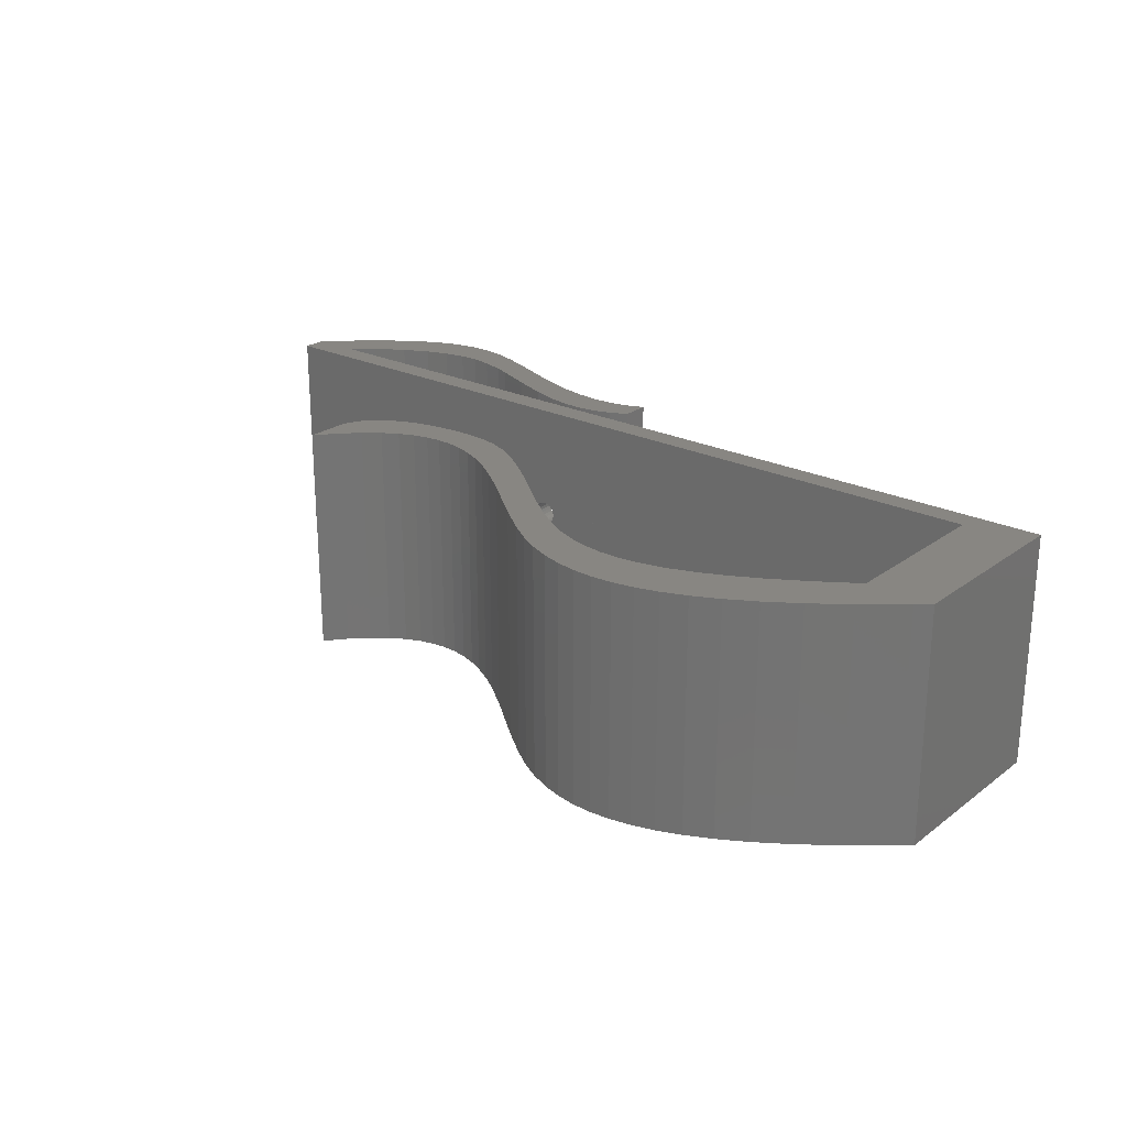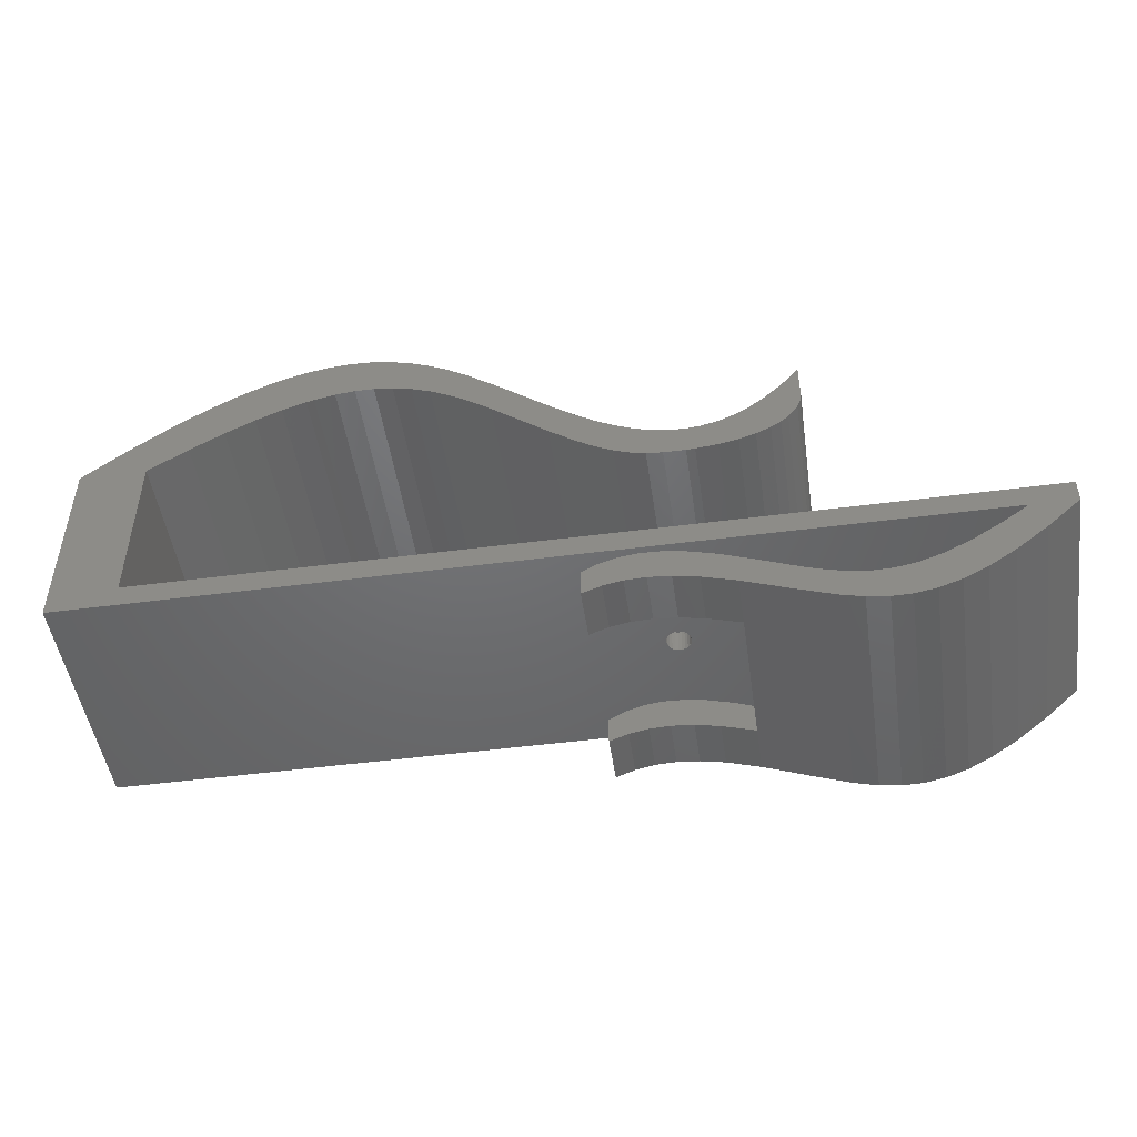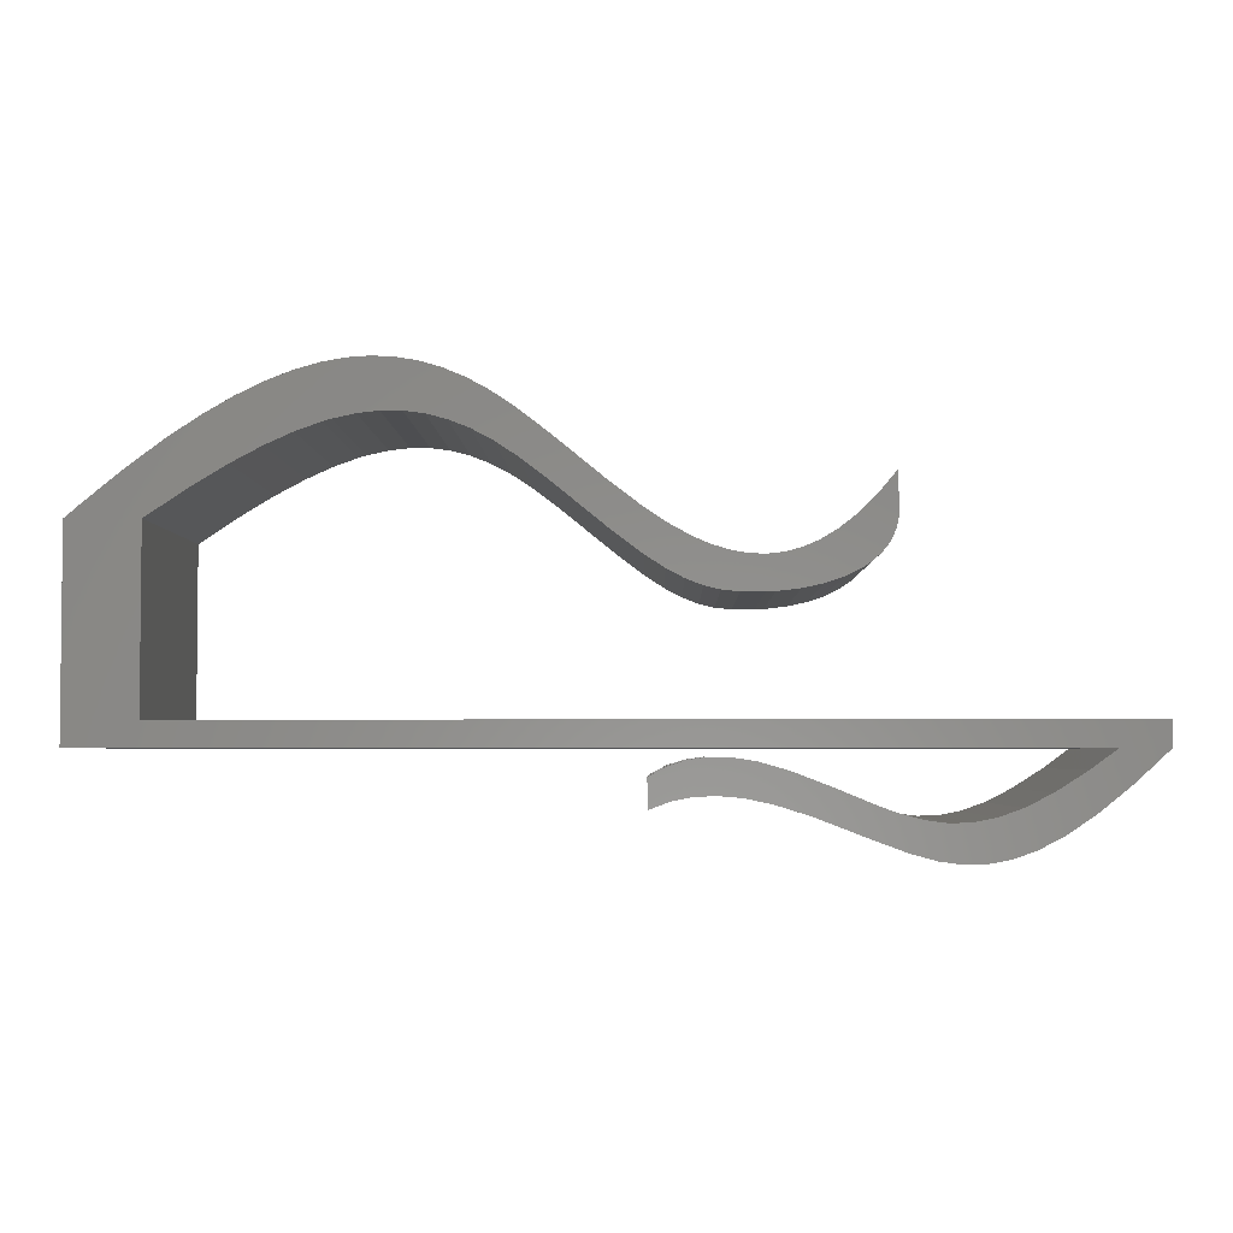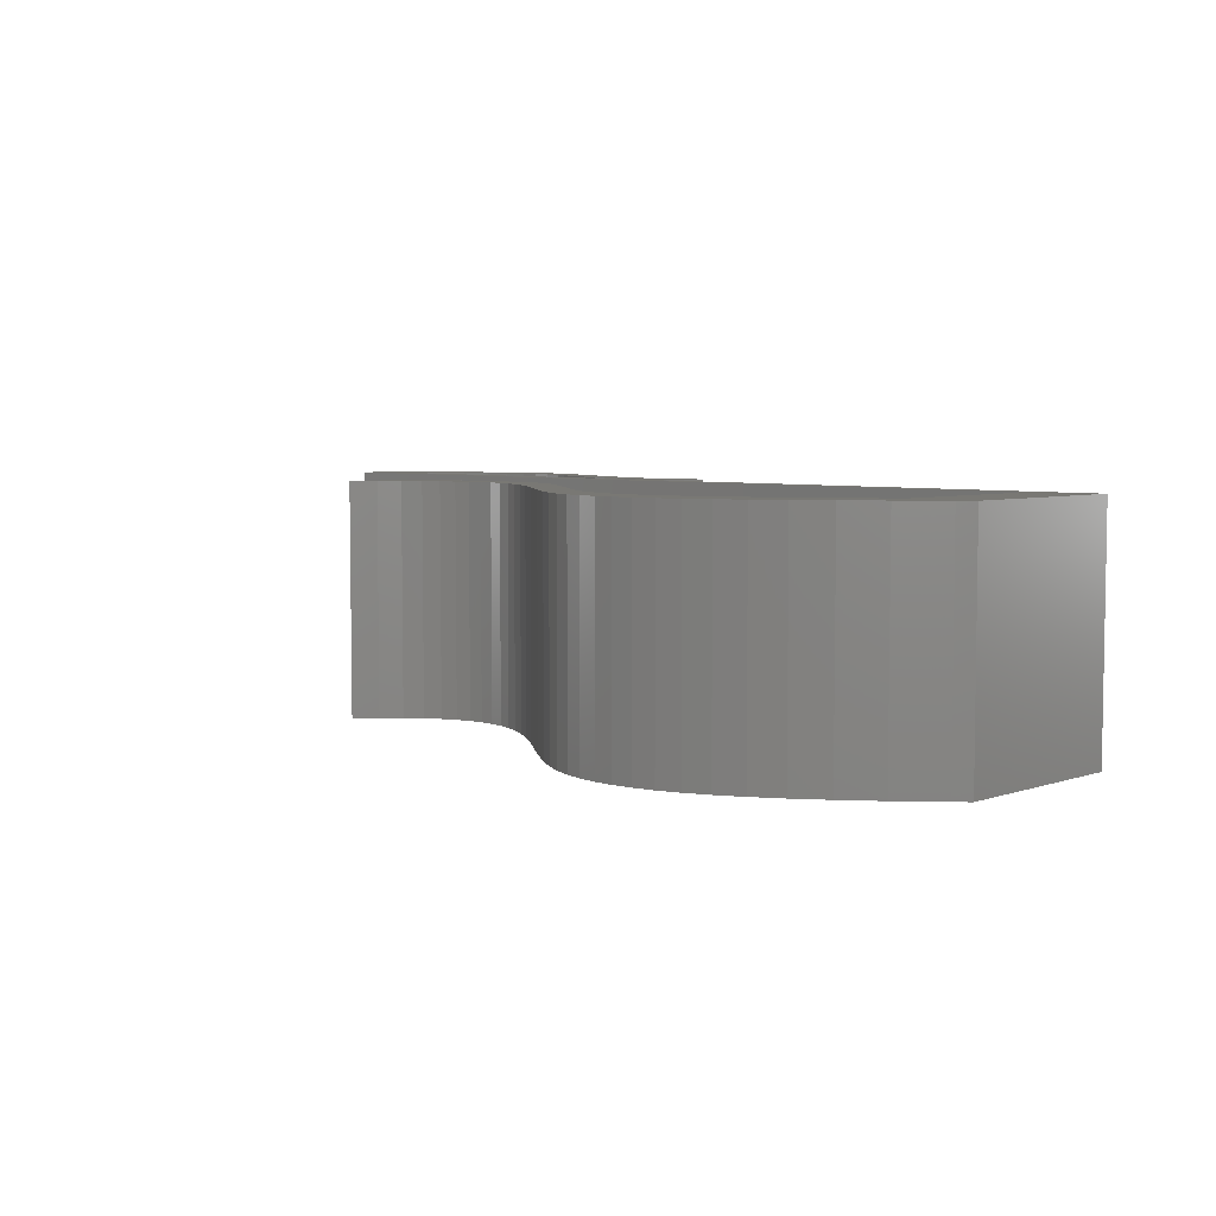
<metadata>
{"format":"stl","ext":"stl","renderer":"f3d","projection":"perspective","resolution":1024,"background":"white","views":[{"elev":23.7,"azim":-140.7,"up":"+Z"},{"elev":-48.5,"azim":8.3,"up":"+Y"},{"elev":-3.5,"azim":1.1,"up":"+Y"},{"elev":5.3,"azim":-136.7,"up":"+Z"}]}
</metadata>
<code>
# stl→obj: 298 verts, 596 faces
v 29.8 9.74 1.736e-15
v 29.67 9.415 10
v 29.67 9.415 1.736e-15
v 29.8 9.74 10
v 25.49 7.452 10
v 25.13 7.433 3.471e-15
v 25.49 7.452 3.471e-15
v 25.13 7.433 10
v 28.42 10.24 10
v 29.14 10.95 1.694e-18
v 28.42 10.24 1.694e-18
v 29.14 10.95 10
v 25.33 -0.09755 10
v 24.3 0.1135 7.891
v 25.33 -0.09755 7.891
v 24.3 0.1135 10
v 7.161 12.71 10
v 5.923 12.05 1.736e-15
v 7.161 12.71 1.736e-15
v 5.923 12.05 10
v 29.5 9.116 1.736e-15
v 29.26 8.828 10
v 29.26 8.828 3.471e-15
v 29.5 9.116 10
v 37.58 1.9 10
v 37.58 1.9 0
v 36.51 1.117 0
v 21.66 9.898 10
v 22.46 9.457 1.694e-18
v 21.66 9.898 1.694e-18
v 22.46 9.457 10
v 24.81 1.416 2.115e-15
v 25.96 1.09 2.091
v 25.96 1.09 0
v 24.81 1.416 2.091
v 23.09 1.575 0
v 23.91 1.559 2.091
v 23.91 1.559 -1.41e-15
v 23.09 1.575 2.091
v 22.5 0.1503 2.091
v 21.7 -0.01588 0
v 22.5 0.1503 0
v 21.7 -0.01588 2.091
v 32.34 -0.7419 0
v 33.24 -0.5677 10
v 33.24 -0.5677 -1.41e-15
v 32.34 -0.7419 10
v 30.67 -0.6486 2.115e-15
v 31.52 -0.7617 10
v 31.52 -0.7617 0
v 30.67 -0.6486 10
v 24.3 0.1135 2.091
v 23.36 0.1941 0
v 24.3 0.1135 0
v 23.36 0.1941 2.091
v 27.5 0.4973 10
v 29.09 -0.16 0
v 27.5 0.4973 0
v 29.09 -0.16 10
v 29.71 -0.3843 10
v 29.71 -0.3843 0
v 26.42 9.021 10
v 27.06 9.296 1.694e-18
v 26.42 9.021 -3.468e-15
v 27.06 9.296 10
v 22.92 7.659 10
v 22.25 7.919 1.736e-15
v 22.92 7.659 1.736e-15
v 22.25 7.919 10
v 29.87 11.83 10
v 29.87 11.83 1.694e-18
v 3.632 12.97 10
v 4.931 13.83 1.694e-18
v 3.632 12.97 1.694e-18
v 4.931 13.83 10
v 21.61 1.24 10
v 22.18 1.421 7.891
v 21.61 1.24 7.891
v 22.33 1.47 10
v 13.77 13.64 1.736e-15
v 12.96 13.85 10
v 12.96 13.85 1.694e-18
v 13.77 13.64 10
v 33.77 -2.041 10
v 32.86 -2.21 0
v 33.77 -2.041 0
v 32.86 -2.21 10
v 22.33 1.47 2.091
v 22.33 1.47 0
v 24.81 1.416 10
v 25.72 1.159 7.891
v 24.81 1.416 7.891
v 25.96 1.09 10
v 4.495 11.19 3.471e-15
v 4.495 11.19 10
v 11.34 13.96 1.736e-15
v 10.49 13.86 10
v 10.49 13.86 1.694e-18
v 11.34 13.96 10
v 25.77 8.855 1.694e-18
v 25.77 8.855 10
v 24.22 7.441 10
v 24.22 7.441 1.736e-15
v 28.71 -1.3 10
v 26.72 -0.5284 0
v 28.71 -1.3 0
v 26.72 -0.5284 2.091
v 26.72 -0.5284 7.891
v 26.72 -0.5284 10
v 23.9 1.9 4.537
v 23.78 2.9 4.601
v 23.78 1.9 4.601
v 23.9 2.9 4.537
v 20.91 0.8691 2.091
v 21.61 1.24 0
v 20.91 0.8691 0
v 21.61 1.24 2.091
v 24.02 1.9 4.504
v 24.02 2.9 4.504
v 24.27 2.9 5.463
v 24.15 1.9 5.496
v 24.15 2.9 5.496
v 24.27 1.9 5.463
v 2.836 10.09 1.736e-15
v 2.19 11.9 1.736e-15
v 6.115 14.52 -1.733e-15
v 7.206 15.05 -1.733e-15
v 8.257 13.21 1.694e-18
v 8.222 15.44 1.694e-18
v 9.179 15.72 1.694e-18
v 9.269 13.57 3.471e-15
v 10.09 15.88 1.694e-18
v 9.596 13.66 1.736e-15
v 10.97 15.94 1.694e-18
v 11.84 15.91 1.694e-18
v 12.16 13.95 1.736e-15
v 12.69 15.77 1.694e-18
v 13.56 15.52 1.694e-18
v 14.44 15.15 1.694e-18
v 14.6 13.31 1.694e-18
v 15.27 14.7 -1.733e-15
v 15.45 12.86 1.736e-15
v 16.16 14.12 1.694e-18
v 16.32 12.29 1.736e-15
v 17.48 13.11 1.694e-18
v 17.23 11.6 1.736e-15
v 19.64 9.647 3.471e-15
v 19.56 11.4 1.736e-15
v 20.79 10.48 1.694e-18
v 20.78 8.79 1.736e-15
v 21.56 8.282 1.736e-15
v 23.14 9.159 1.694e-18
v 23.54 7.514 1.736e-15
v 23.83 8.939 1.694e-18
v 24.49 8.817 1.694e-18
v 25.14 8.789 -1.733e-15
v 26.41 7.558 1.736e-15
v 27.23 7.735 3.471e-15
v 27.73 9.695 1.736e-15
v 27.92 7.967 1.736e-15
v 28.53 8.263 3.471e-15
v 28.95 8.545 3.471e-15
v 29.87 10.09 1.736e-15
v 0.5703 10.58 1.694e-18
v 0 1.9 1.694e-18
v 0 10.09 1.694e-18
v 2.836 2.9 1.694e-18
v 39.45 2.9 1.694e-18
v 39.45 1.9 0
v 24.54 2.9 5.195
v 24.58 1.9 5.069
v 24.54 1.9 5.195
v 24.58 2.9 5.069
v 0 10.09 10
v 0.5703 10.58 10
v 28.95 8.545 10
v 28.53 8.263 10
v 8.257 13.21 10
v 9.269 13.57 10
v 29.87 10.09 10
v 27.92 7.967 10
v 27.23 7.735 10
v 12.16 13.95 10
v 7.206 15.05 10
v 8.222 15.44 10
v 23.54 7.514 10
v 10.09 15.88 10
v 10.97 15.94 10
v 15.27 14.7 10
v 16.16 14.12 10
v 11.84 15.91 10
v 12.69 15.77 10
v 6.115 14.52 10
v 21.56 8.282 10
v 20.78 8.79 10
v 19.64 9.647 10
v 17.48 13.11 10
v 19.56 11.4 10
v 27.73 9.695 10
v 17.23 11.6 10
v 23.69 2.9 4.693
v 23.69 1.9 4.693
v 2.836 2.9 10
v 23.62 2.9 4.805
v 23.59 2.9 4.931
v 23.59 2.9 5.062
v 23.62 2.9 5.188
v 23.69 2.9 5.301
v 23.78 2.9 5.394
v 23.89 2.9 5.46
v 24.02 2.9 5.495
v 24.28 2.9 4.54
v 39.45 2.9 10
v 24.15 2.9 4.505
v 24.39 2.9 4.606
v 24.48 2.9 4.699
v 24.55 2.9 4.812
v 24.58 2.9 4.938
v 24.48 2.9 5.307
v 24.39 2.9 5.399
v 23.14 9.159 10
v 9.179 15.72 10
v 25.14 8.789 10
v 24.49 8.817 10
v 9.596 13.66 10
v 23.83 8.939 10
v 26.41 7.558 10
v 14.44 15.15 10
v 14.6 13.31 10
v 2.836 10.09 10
v 16.32 12.29 10
v 15.45 12.86 10
v 20.79 10.48 10
v 13.56 15.52 10
v 2.19 11.9 10
v 24.48 1.9 4.699
v 24.55 1.9 4.812
v 24.58 1.9 4.938
v 21.7 -0.01588 7.891
v 20.91 -0.32 10
v 20.91 -0.32 7.891
v 21.7 -0.01588 10
v 23.62 1.9 4.805
v 20.91 0.8691 10
v 20.91 0.8691 7.891
v 20.91 -0.32 0
v 20.91 -0.32 2.091
v 23.09 1.575 10
v 23.74 1.562 7.891
v 23.09 1.575 7.891
v 23.91 1.559 10
v 22.5 0.1503 10
v 23.36 0.1941 10
v 30.18 -1.841 10
v 31.17 -2.105 10
v 32.04 -2.224 10
v 34.2 -0.2255 10
v 34.68 -1.708 10
v 35.26 0.3169 10
v 35.67 -1.187 10
v 36.51 1.117 10
v 36.78 -0.4345 10
v 38.07 0.6146 10
v 0 1.9 10
v 39.45 1.9 10
v 35.26 0.3169 0
v 36.78 -0.4345 0
v 35.67 -1.187 -1.41e-15
v 34.2 -0.2255 0
v 34.68 -1.708 0
v 25.33 -0.09755 2.091
v 25.33 -0.09755 0
v 38.07 0.6146 0
v 22.5 0.1503 7.891
v 23.36 0.1941 7.891
v 26.72 0.7965 7.891
v 25.96 1.09 7.891
v 26.72 0.7965 2.091
v 31.17 -2.105 0
v 32.04 -2.224 -1.41e-15
v 30.18 -1.841 -1.41e-15
v 24.62 1.446 7.891
v 23.91 1.559 7.891
v 22.93 1.553 7.891
v 22.33 1.47 7.891
v 24.15 1.9 4.505
v 24.28 1.9 4.54
v 24.39 1.9 4.606
v 24.48 1.9 5.307
v 24.39 1.9 5.399
v 23.59 1.9 4.931
v 23.59 1.9 5.062
v 23.62 1.9 5.188
v 23.69 1.9 5.301
v 23.78 1.9 5.394
v 23.89 1.9 5.46
v 24.02 1.9 5.495
v 21.46 1.162 7.891
f 1 2 3
f 2 1 4
f 5 6 7
f 6 5 8
f 9 10 11
f 10 9 12
f 13 14 15
f 14 13 16
f 17 18 19
f 18 17 20
f 21 22 23
f 22 21 24
f 25 26 27
f 28 29 30
f 29 28 31
f 32 33 34
f 33 32 35
f 36 37 38
f 37 36 39
f 40 41 42
f 41 40 43
f 44 45 46
f 45 44 47
f 48 49 50
f 49 48 51
f 52 53 54
f 53 52 55
f 56 57 58
f 57 56 59
f 60 48 61
f 48 60 51
f 62 63 64
f 63 62 65
f 66 67 68
f 67 66 69
f 70 10 12
f 10 70 71
f 72 73 74
f 73 72 75
f 49 44 50
f 44 49 47
f 76 77 78
f 77 76 79
f 80 81 82
f 81 80 83
f 84 85 86
f 85 84 87
f 88 36 89
f 36 88 39
f 90 91 92
f 91 90 93
f 20 94 18
f 94 20 95
f 96 97 98
f 97 96 99
f 100 62 64
f 62 100 101
f 6 102 103
f 102 6 8
f 104 105 106
f 105 104 107
f 107 104 108
f 108 104 109
f 110 111 112
f 111 110 113
f 114 115 116
f 115 114 117
f 118 113 110
f 113 118 119
f 120 121 122
f 121 120 123
f 74 124 125
f 124 74 94
f 94 74 73
f 94 73 18
f 18 73 126
f 18 126 19
f 19 126 127
f 19 127 128
f 128 127 129
f 128 129 130
f 128 130 131
f 131 130 132
f 131 132 133
f 133 132 98
f 98 132 134
f 98 134 96
f 96 134 135
f 96 135 136
f 136 135 137
f 136 137 82
f 82 137 138
f 82 138 80
f 80 138 139
f 80 139 140
f 140 139 141
f 140 141 142
f 142 141 143
f 142 143 144
f 144 143 145
f 144 145 146
f 146 145 147
f 147 145 148
f 147 148 149
f 147 149 150
f 150 149 151
f 151 149 30
f 151 30 67
f 67 30 29
f 67 29 68
f 68 29 152
f 68 152 153
f 153 152 154
f 153 154 103
f 103 154 155
f 103 155 6
f 6 155 156
f 6 156 7
f 7 156 100
f 7 100 157
f 157 100 64
f 157 64 158
f 158 64 63
f 158 63 159
f 158 159 160
f 160 159 11
f 160 11 161
f 161 11 10
f 161 10 162
f 162 10 23
f 23 10 71
f 23 71 21
f 21 71 3
f 3 71 1
f 1 71 163
f 164 165 166
f 165 164 167
f 165 167 26
f 167 164 125
f 167 125 124
f 26 167 168
f 26 168 169
f 170 171 172
f 171 170 173
f 174 164 166
f 164 174 175
f 176 161 162
f 161 176 177
f 131 178 128
f 178 131 179
f 71 180 163
f 180 71 70
f 181 158 160
f 158 181 182
f 183 96 136
f 96 183 99
f 3 24 21
f 24 3 2
f 184 129 127
f 129 184 185
f 102 153 103
f 153 102 186
f 187 134 132
f 134 187 188
f 189 143 141
f 143 189 190
f 191 137 135
f 137 191 192
f 193 127 126
f 127 193 184
f 194 150 151
f 150 194 195
f 195 147 150
f 147 195 196
f 197 148 145
f 148 197 198
f 186 68 153
f 68 186 66
f 65 159 63
f 159 65 199
f 147 200 146
f 200 147 196
f 112 201 202
f 201 112 111
f 203 168 167
f 168 203 119
f 119 203 113
f 113 203 111
f 111 203 201
f 201 203 204
f 204 203 205
f 205 203 206
f 206 203 207
f 207 203 208
f 208 203 209
f 209 203 210
f 210 203 211
f 211 203 122
f 168 212 213
f 212 168 214
f 214 168 119
f 213 212 215
f 213 215 216
f 213 216 217
f 213 217 218
f 213 218 173
f 213 173 170
f 213 170 219
f 213 219 220
f 213 220 120
f 213 120 122
f 213 122 203
f 31 152 29
f 152 31 221
f 222 132 130
f 132 222 187
f 178 19 128
f 19 178 17
f 159 9 11
f 9 159 199
f 69 151 67
f 151 69 194
f 163 4 1
f 4 163 180
f 155 223 156
f 223 155 224
f 97 133 98
f 133 97 225
f 226 155 154
f 155 226 224
f 158 227 157
f 227 158 182
f 22 162 23
f 162 22 176
f 139 189 141
f 189 139 228
f 229 80 140
f 80 229 83
f 188 135 134
f 135 188 191
f 221 154 152
f 154 221 226
f 190 145 143
f 145 190 197
f 124 203 167
f 203 124 230
f 225 131 133
f 131 225 179
f 223 100 156
f 100 223 101
f 73 193 126
f 193 73 75
f 161 181 160
f 181 161 177
f 231 142 144
f 142 231 232
f 148 233 149
f 233 148 198
f 142 229 140
f 229 142 232
f 234 139 138
f 139 234 228
f 185 130 129
f 130 185 222
f 227 7 157
f 7 227 5
f 125 72 74
f 72 125 235
f 192 138 137
f 138 192 234
f 200 144 146
f 144 200 231
f 217 236 237
f 236 217 216
f 218 237 238
f 237 218 217
f 239 240 241
f 240 239 242
f 201 243 202
f 243 201 204
f 244 241 240
f 241 244 245
f 43 246 41
f 246 43 247
f 248 249 250
f 249 248 251
f 242 244 240
f 244 242 76
f 76 242 79
f 79 242 252
f 79 252 248
f 248 252 253
f 248 253 251
f 251 253 16
f 251 16 90
f 90 16 13
f 90 13 93
f 93 13 109
f 93 109 56
f 56 109 104
f 56 104 59
f 59 104 254
f 59 254 60
f 60 254 51
f 51 254 255
f 51 255 49
f 49 255 256
f 49 256 47
f 47 256 87
f 47 87 45
f 45 87 84
f 45 84 257
f 257 84 258
f 257 258 259
f 259 258 260
f 259 260 261
f 261 260 262
f 261 262 25
f 25 262 263
f 264 203 174
f 203 264 25
f 174 203 175
f 175 203 235
f 203 25 213
f 213 25 263
f 213 263 265
f 235 230 72
f 230 235 203
f 72 230 95
f 72 95 75
f 75 95 20
f 75 20 193
f 193 20 17
f 193 17 184
f 184 17 178
f 184 178 185
f 185 178 222
f 222 178 179
f 222 179 187
f 187 179 225
f 187 225 97
f 187 97 188
f 188 97 99
f 188 99 191
f 191 99 183
f 191 183 192
f 192 183 81
f 192 81 234
f 234 81 83
f 234 83 228
f 228 83 229
f 228 229 189
f 189 229 232
f 189 232 190
f 190 232 231
f 190 231 197
f 197 231 200
f 197 200 196
f 197 196 198
f 198 196 233
f 233 196 195
f 233 195 194
f 233 194 28
f 28 194 69
f 28 69 31
f 31 69 66
f 31 66 221
f 221 66 186
f 221 186 226
f 226 186 102
f 226 102 224
f 224 102 8
f 224 8 223
f 223 8 5
f 223 5 101
f 101 5 227
f 101 227 62
f 62 227 182
f 62 182 65
f 65 182 199
f 199 182 181
f 199 181 9
f 9 181 177
f 9 177 12
f 12 177 176
f 12 176 22
f 12 22 70
f 70 22 24
f 70 24 2
f 70 2 4
f 70 4 180
f 259 27 266
f 27 259 261
f 55 42 53
f 42 55 40
f 94 230 124
f 230 94 95
f 175 125 164
f 125 175 235
f 267 260 268
f 260 267 262
f 257 266 269
f 266 257 259
f 59 61 57
f 61 59 60
f 233 30 149
f 30 233 28
f 260 270 268
f 270 260 258
f 271 54 272
f 54 271 52
f 107 272 105
f 272 107 271
f 81 136 82
f 136 81 183
f 265 273 169
f 273 265 263
f 252 239 274
f 239 252 242
f 16 275 14
f 275 16 253
f 45 269 46
f 269 45 257
f 168 265 169
f 265 168 213
f 93 276 277
f 33 58 34
f 58 33 278
f 58 278 56
f 56 278 276
f 56 276 93
f 263 267 273
f 267 263 262
f 256 279 280
f 279 256 255
f 114 246 247
f 246 114 116
f 279 254 281
f 254 279 255
f 85 256 280
f 256 85 87
f 251 282 283
f 282 251 90
f 25 27 261
f 37 32 38
f 32 37 35
f 79 284 285
f 284 79 248
f 117 89 115
f 89 117 88
f 254 106 281
f 106 254 104
f 116 41 246
f 41 116 115
f 41 115 89
f 41 89 42
f 42 89 36
f 42 36 53
f 53 36 38
f 53 38 54
f 54 38 32
f 54 32 272
f 272 32 34
f 272 34 105
f 105 34 58
f 105 58 106
f 106 58 57
f 106 57 281
f 281 57 61
f 281 61 48
f 281 48 279
f 279 48 50
f 279 50 280
f 280 50 44
f 280 44 85
f 85 44 46
f 85 46 86
f 86 46 269
f 86 269 270
f 270 269 266
f 270 266 268
f 268 266 27
f 268 27 267
f 267 27 26
f 267 26 273
f 273 26 169
f 174 165 264
f 165 174 166
f 253 274 275
f 274 253 252
f 109 15 108
f 15 109 13
f 258 86 270
f 86 258 84
f 26 286 165
f 286 26 287
f 287 26 25
f 165 286 118
f 287 25 288
f 288 25 236
f 236 25 237
f 237 25 238
f 238 25 171
f 171 25 172
f 172 25 289
f 289 25 290
f 290 25 123
f 123 25 121
f 118 264 165
f 264 118 110
f 264 110 112
f 264 112 202
f 264 202 243
f 264 243 291
f 264 291 292
f 264 292 293
f 264 293 294
f 264 294 295
f 264 295 296
f 264 296 297
f 264 297 121
f 264 121 25
f 114 43 247
f 43 114 117
f 43 117 88
f 43 88 40
f 40 88 39
f 40 39 55
f 55 39 37
f 55 37 52
f 52 37 35
f 52 35 271
f 271 35 33
f 271 33 107
f 107 33 278
f 248 250 284
f 90 92 282
f 204 291 243
f 291 204 205
f 288 212 287
f 212 288 215
f 287 214 286
f 214 287 212
f 122 297 211
f 297 122 121
f 205 292 291
f 292 205 206
f 220 289 290
f 289 220 219
f 286 119 118
f 119 286 214
f 79 285 77
f 219 172 289
f 172 219 170
f 211 296 210
f 296 211 297
f 206 293 292
f 293 206 207
f 207 294 293
f 294 207 208
f 244 298 245
f 298 244 76
f 251 283 249
f 208 295 294
f 295 208 209
f 220 123 120
f 123 220 290
f 216 288 236
f 288 216 215
f 76 78 298
f 93 277 91
f 173 238 171
f 238 173 218
f 210 295 209
f 295 210 296
f 239 245 241
f 245 239 298
f 298 239 78
f 78 239 77
f 77 239 274
f 77 274 285
f 285 274 284
f 284 274 275
f 284 275 250
f 250 275 249
f 249 275 14
f 249 14 283
f 283 14 282
f 282 14 15
f 282 15 92
f 92 15 91
f 91 15 108
f 91 108 277
f 277 108 276
f 276 107 108
f 107 276 278

</code>
